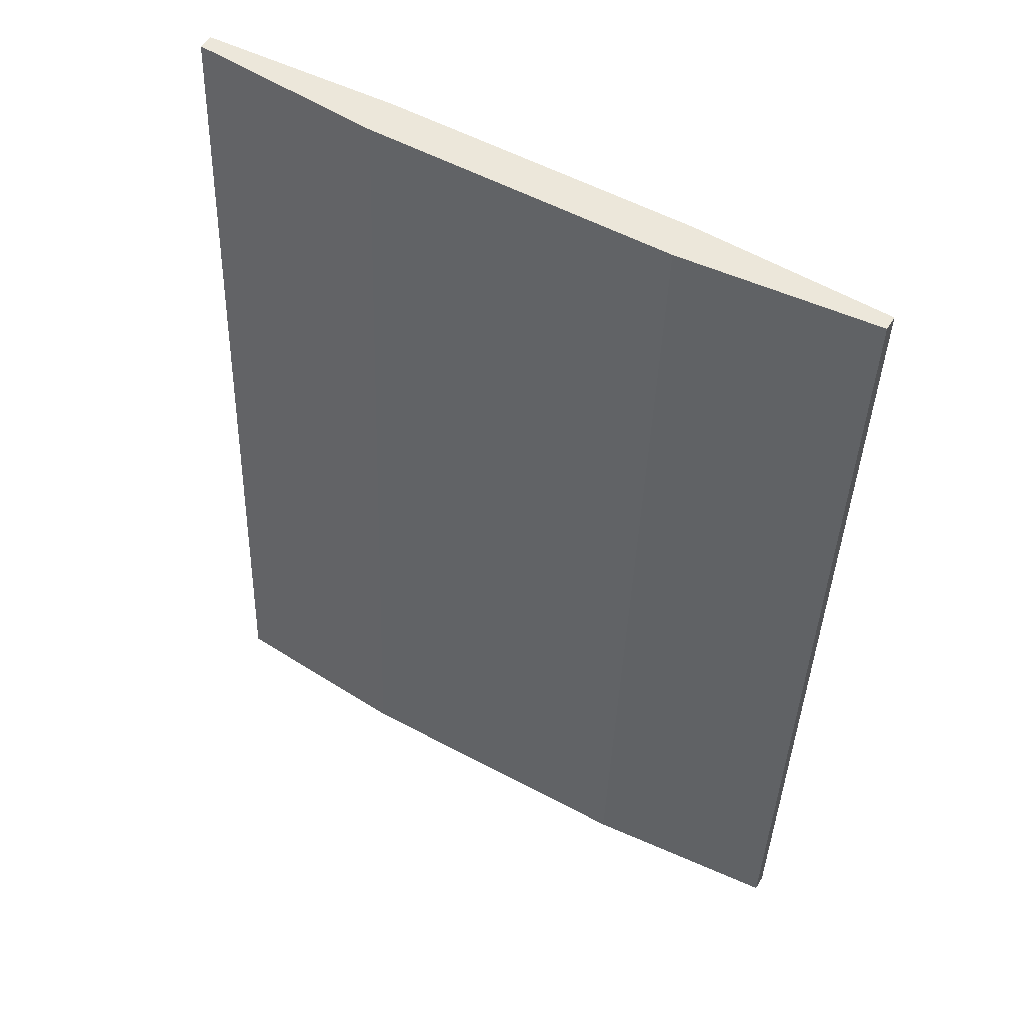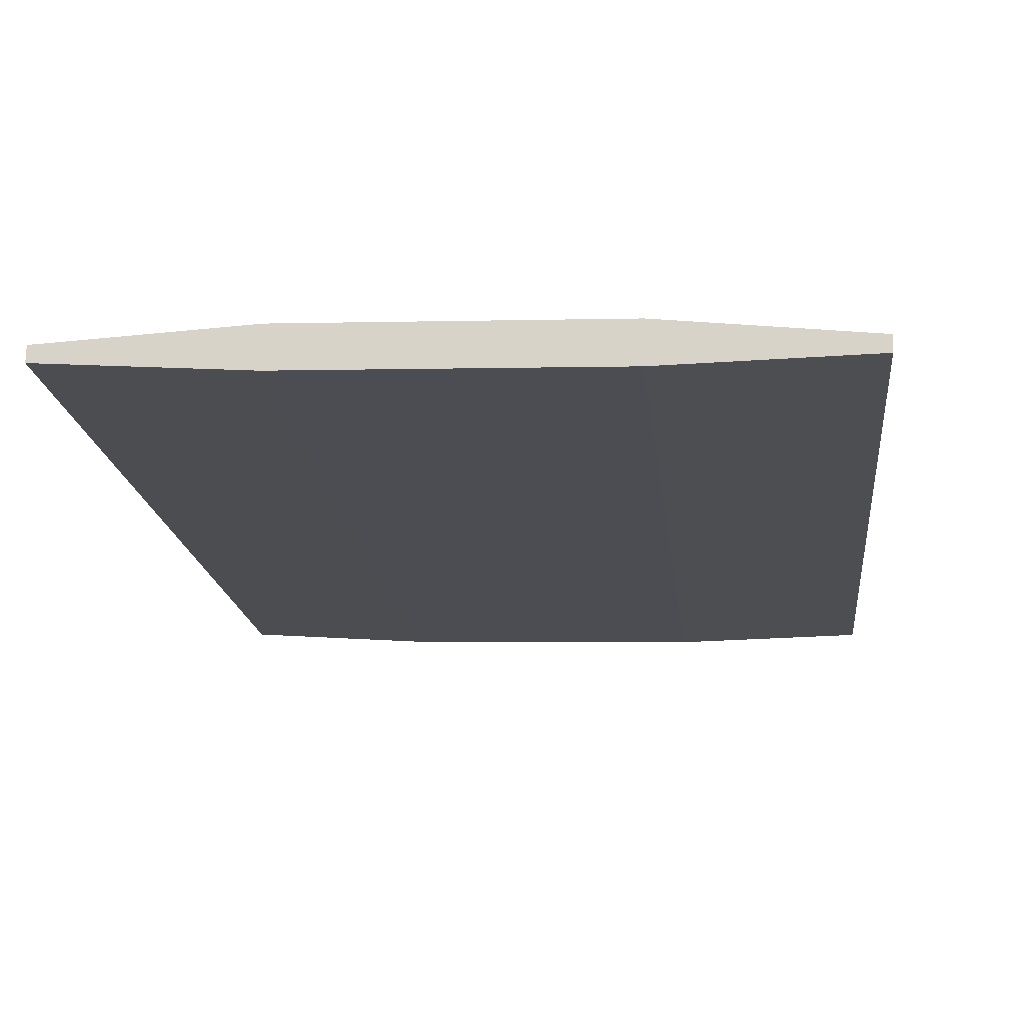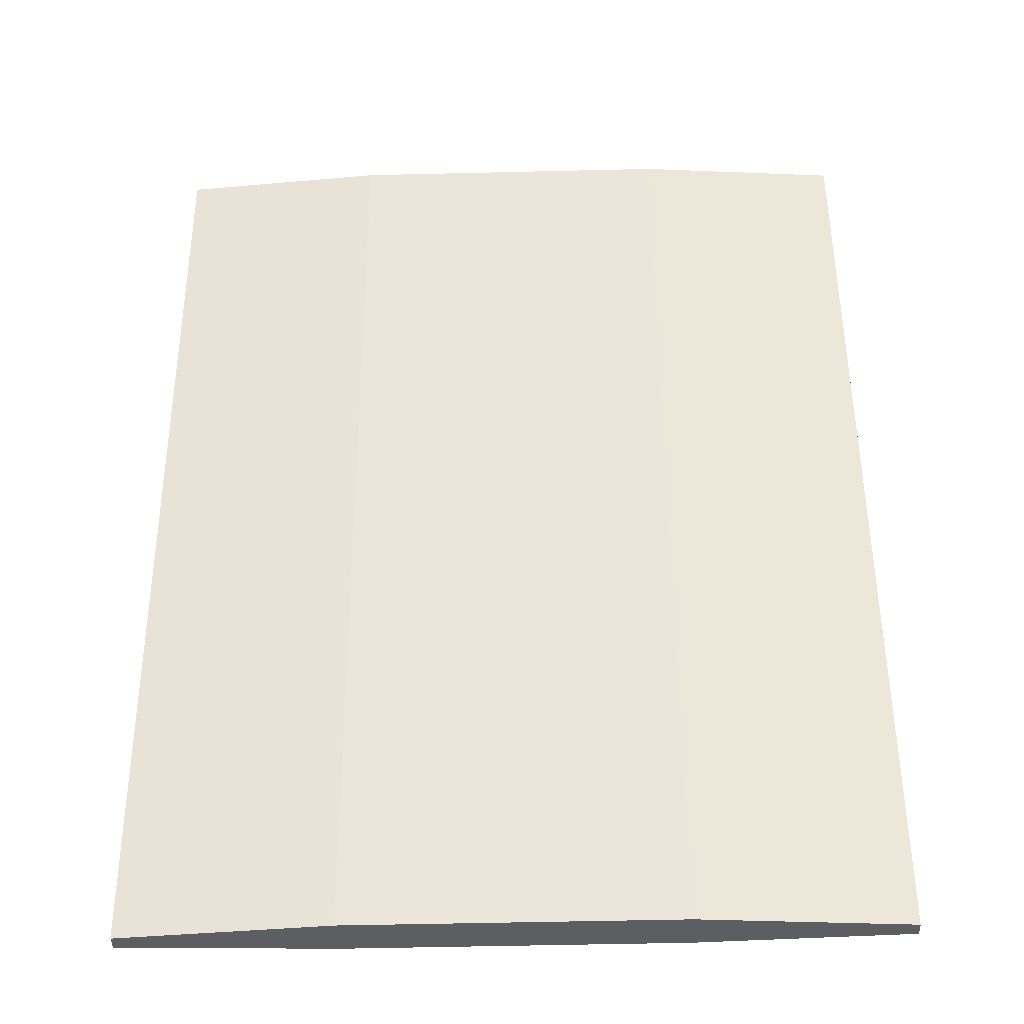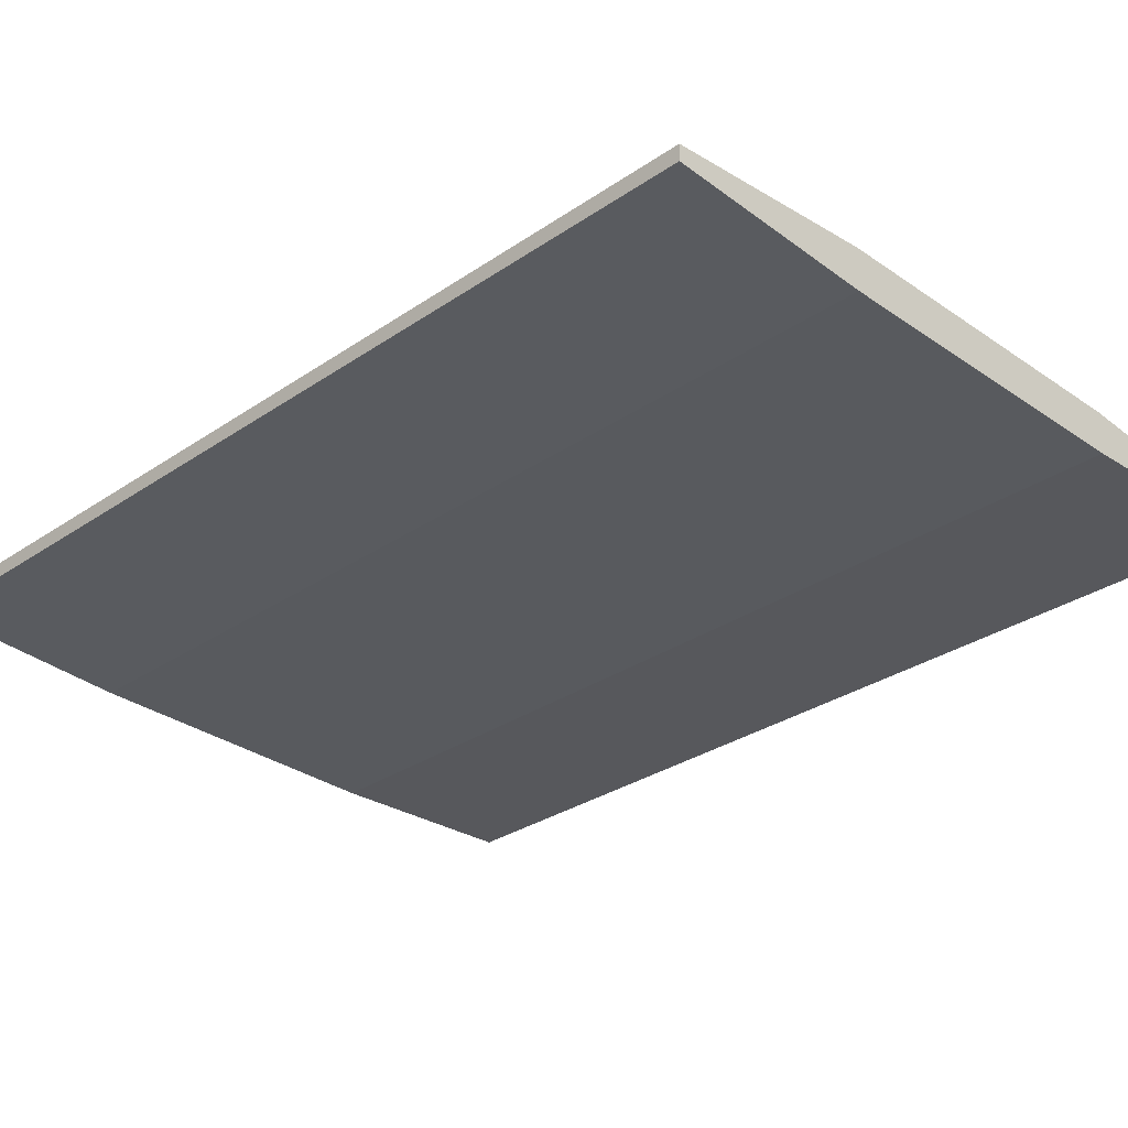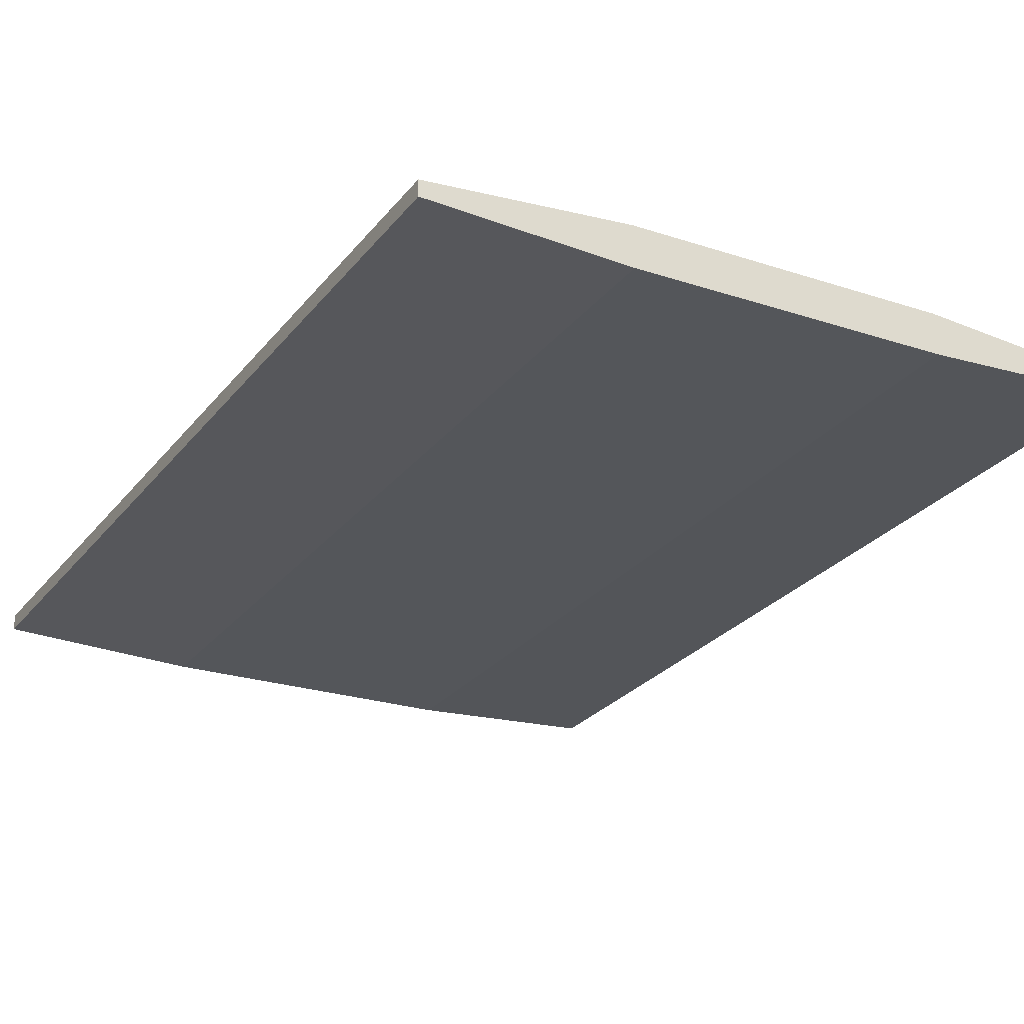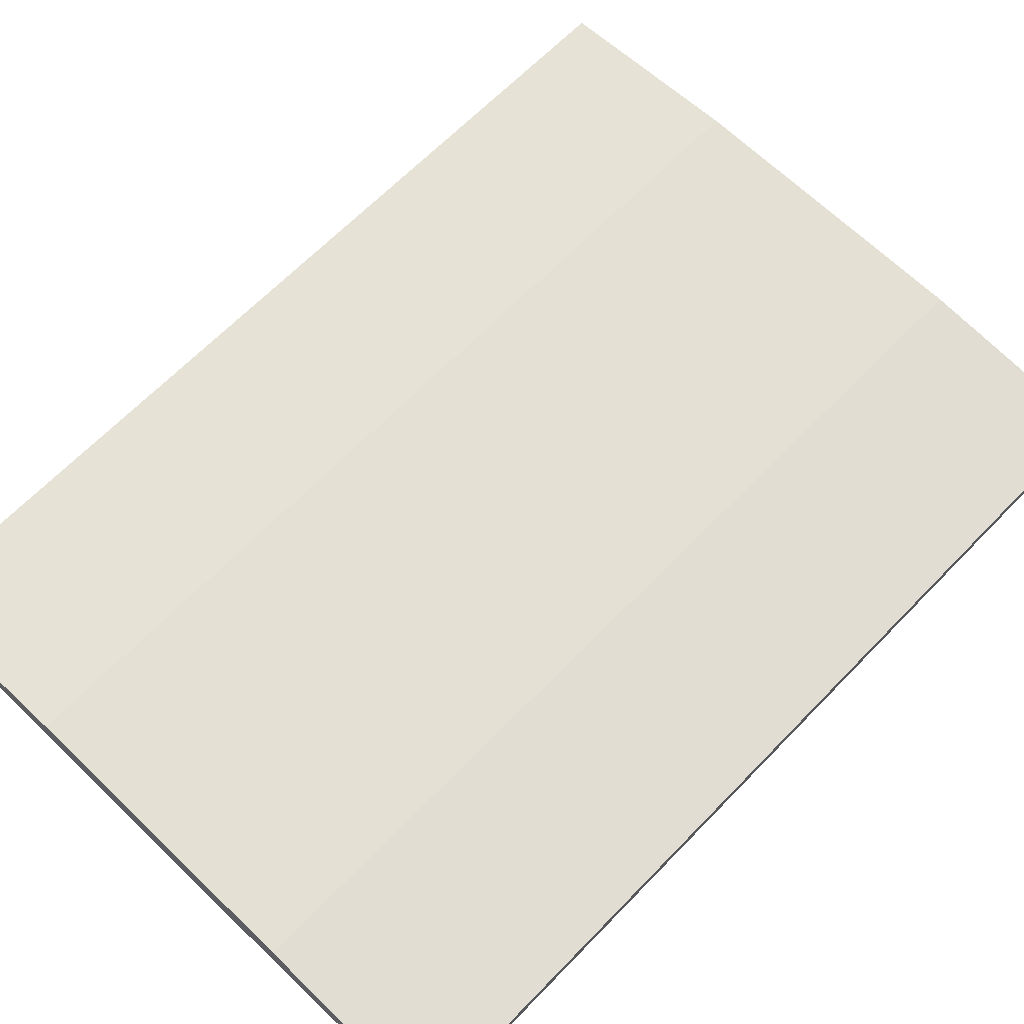
<metadata>
{"format":"obj","ext":"obj","renderer":"f3d","projection":"perspective","resolution":1024,"background":"white","views":[{"elev":50.2,"azim":28.2,"up":"+Y"},{"elev":-16.8,"azim":-176.0,"up":"+Z"},{"elev":50.8,"azim":-2.2,"up":"+Z"},{"elev":-29.6,"azim":133.6,"up":"+Z"},{"elev":-26.3,"azim":-31.4,"up":"+Z"},{"elev":64.7,"azim":-138.0,"up":"+Z"}]}
</metadata>
<code>
o Envolope_Redacted_Plane
v -0.1021 0.2945 -0.003394
v -0.1118 0.005537 -0.002192
v 0.1118 0.2874 0.002192
v 0.1021 -0.00164 0.003394
v -0.1022 0.2946 0.001396
v -0.1119 0.005561 0.002597
v 0.1117 0.2874 0.006982
v 0.1019 -0.001616 0.008183
v 0.05211 0.2893 -0.0021
v -0.04224 0.2925 -0.004564
v -0.05197 0.003518 -0.003363
v 0.04238 0.000352 -0.000898
v 0.05179 0.2894 0.01029
v -0.04256 0.2926 0.007829
v -0.05229 0.00358 0.009031
v 0.04206 0.000414 0.0115
f 9 3 4 12
f 13 16 8 7
f 12 4 8 16
f 10 1 5 14
f 4 3 7 8
f 1 2 6 5
f 3 9 13 7
f 9 10 14 13
f 2 11 15 6
f 11 12 16 15
f 5 6 15 14
f 14 15 16 13
f 1 10 11 2
f 10 9 12 11

</code>
